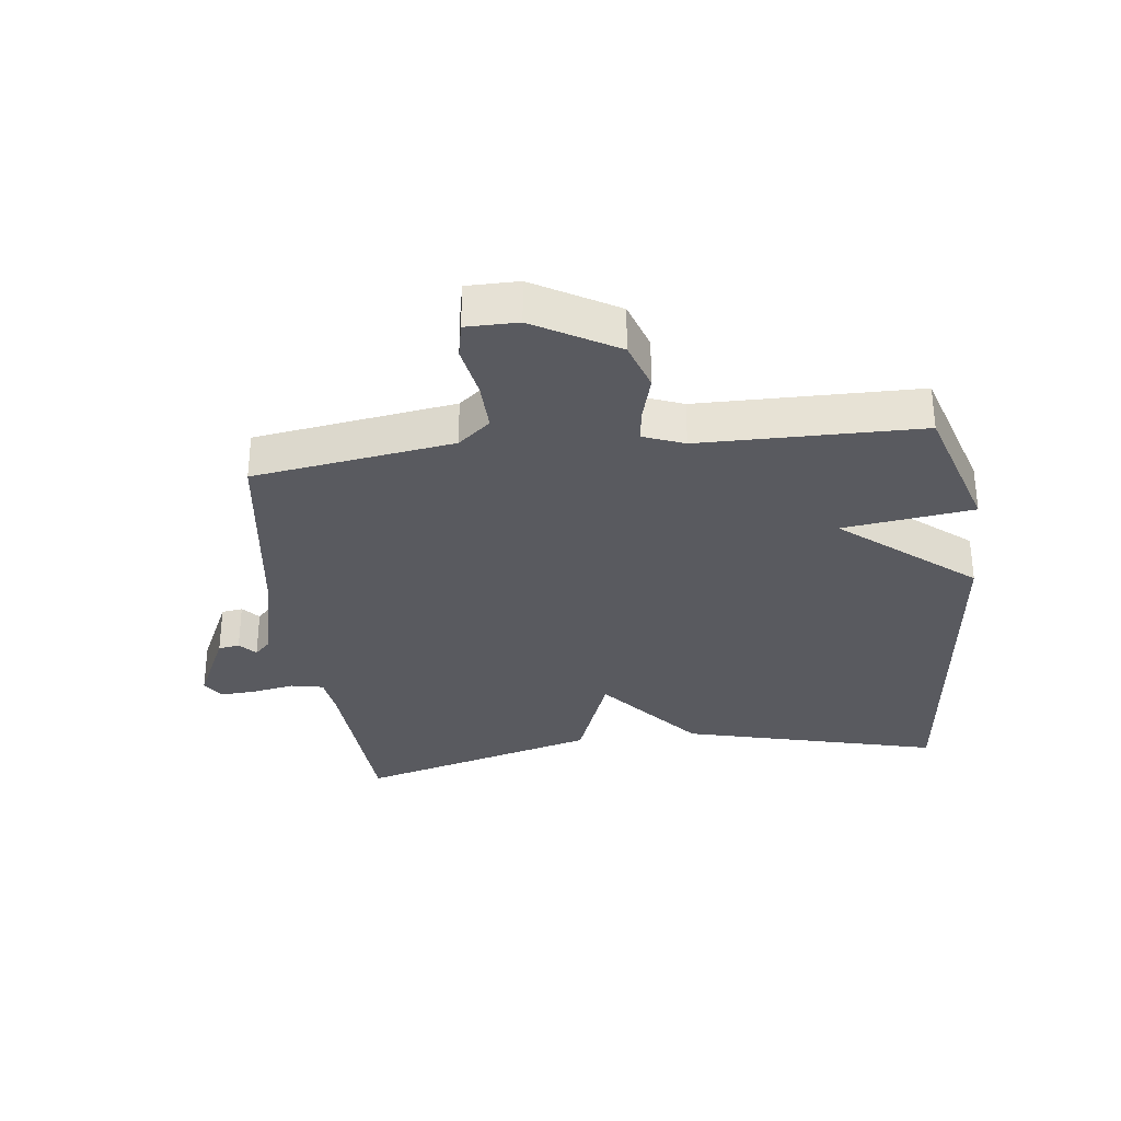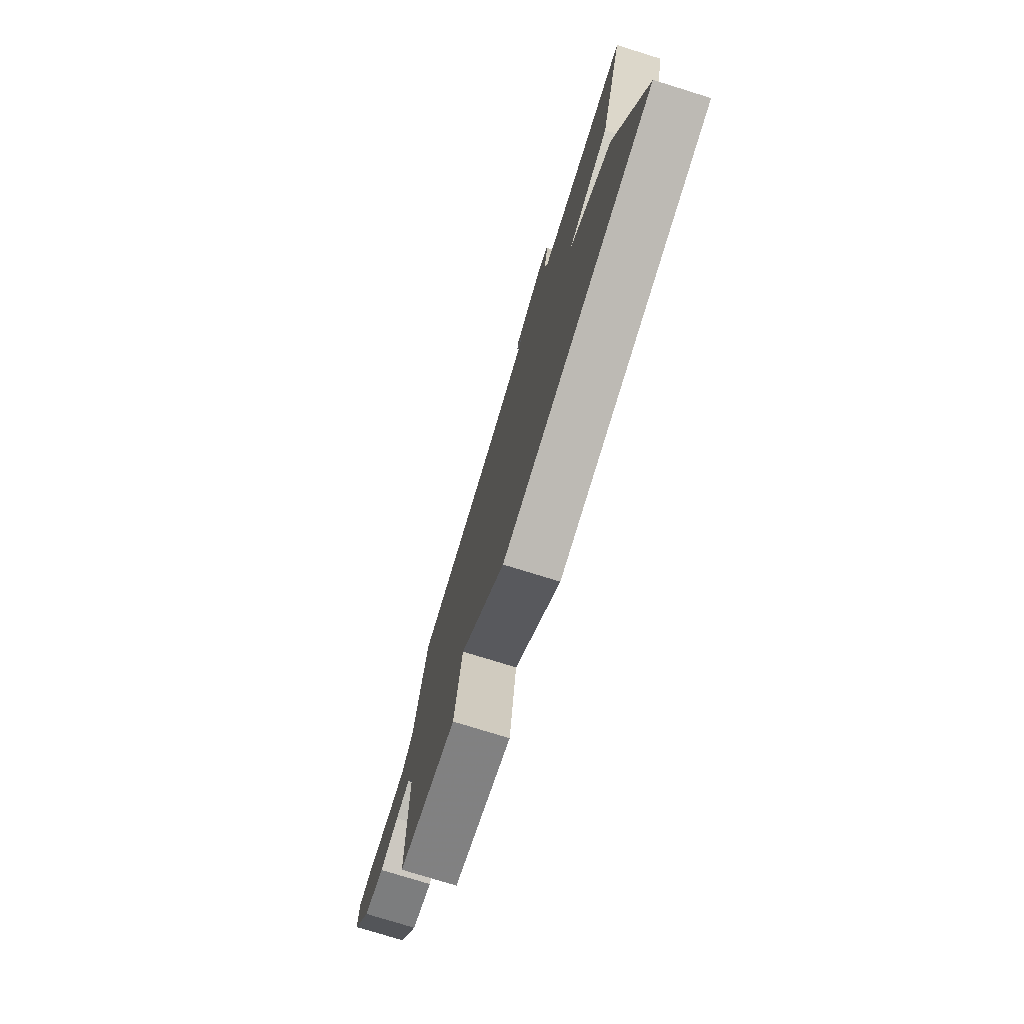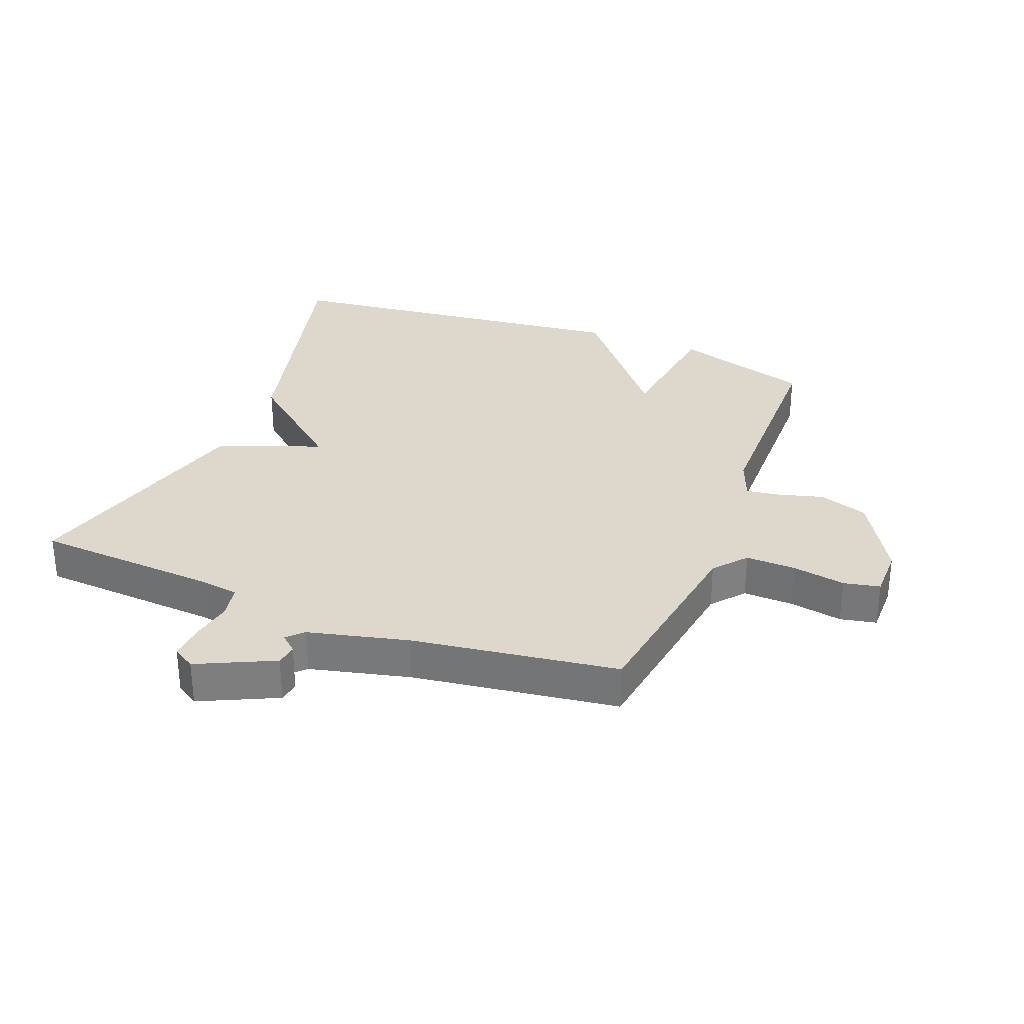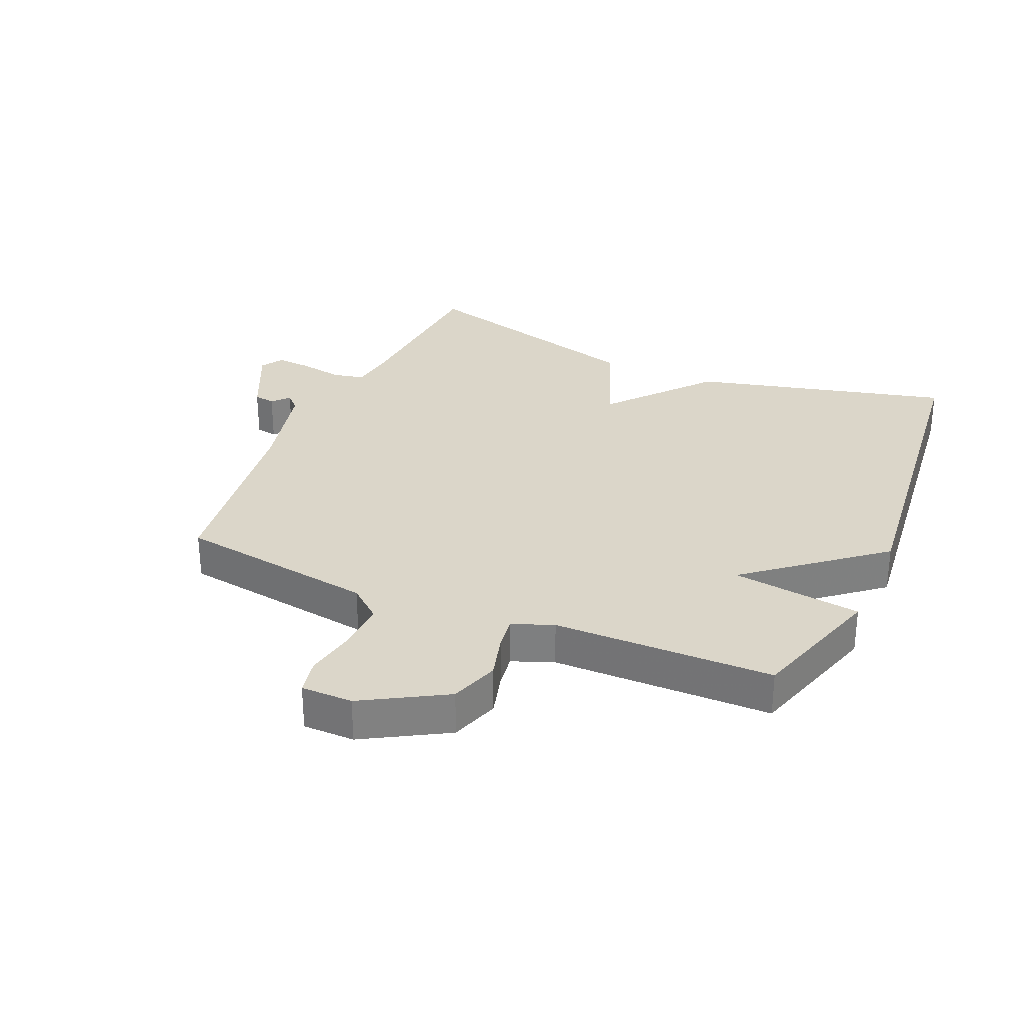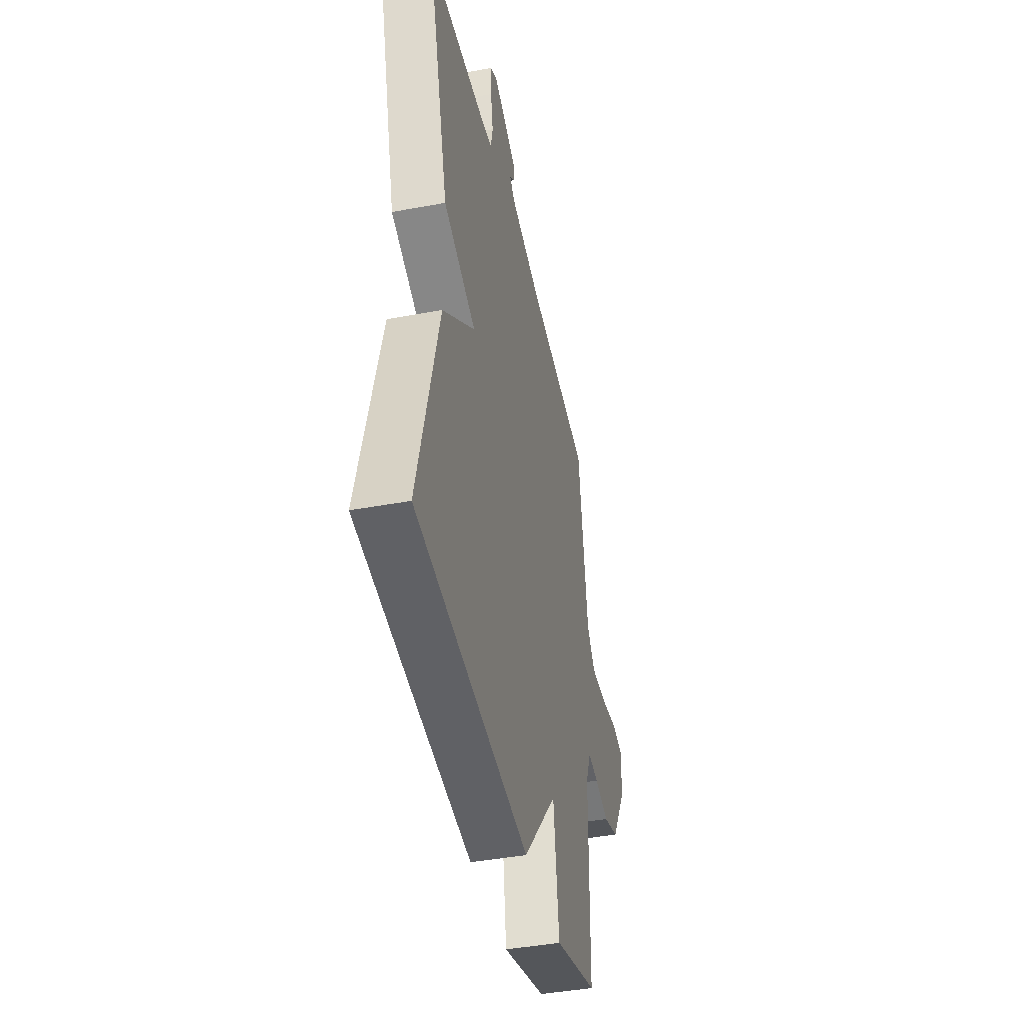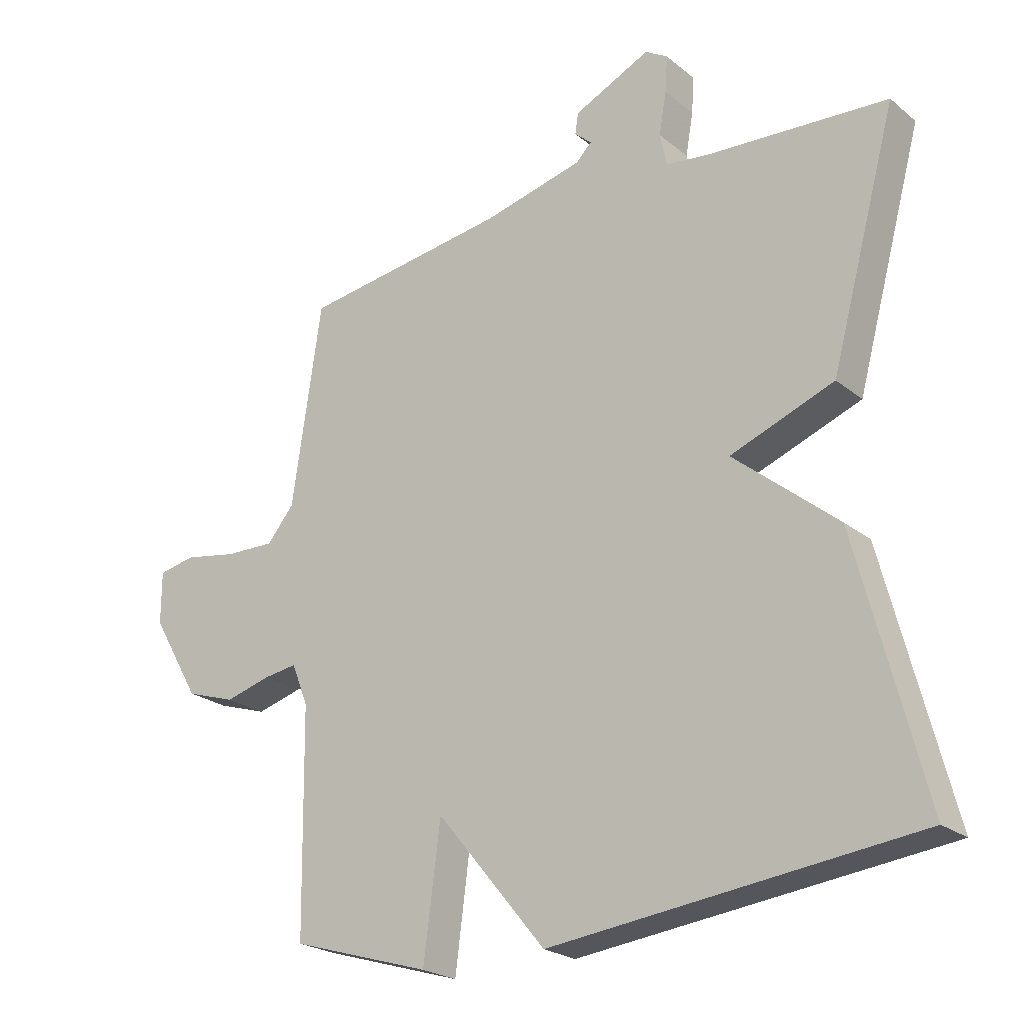
<metadata>
{"format":"obj","ext":"obj","renderer":"f3d","projection":"perspective","resolution":1024,"background":"white","views":[{"elev":-31.9,"azim":97.1,"up":"+Y"},{"elev":-77.2,"azim":-107.2,"up":"+Z"},{"elev":31.2,"azim":21.5,"up":"+Y"},{"elev":30.1,"azim":113.7,"up":"+Y"},{"elev":-42.6,"azim":-77.5,"up":"+Z"},{"elev":-23.1,"azim":-143.2,"up":"+Z"}]}
</metadata>
<code>
v -0.5 0.07 0.5
v -0.211 0.07 0.518
v -0.144 0.07 0.527
v -0.133 0.07 0.579
v -0.145 0.07 0.647
v -0.149 0.07 0.705
v -0.113 0.07 0.727
v 0.009 0.07 0.669
v 0.014 0.07 0.635
v -0.013 0.07 0.611
v 0.012 0.07 0.586
v 0.172 0.07 0.547
v 0.5 0.07 0.5
v 0.547 0.07 0.179
v 0.59 0.07 0.127
v 0.67 0.07 0.129
v 0.755 0.07 0.144
v 0.813 0.07 0.132
v 0.813 0.07 0.049
v 0.736 0.07 -0.083
v 0.657 0.07 -0.109
v 0.585 0.07 -0.089
v 0.531 0.07 -0.081
v 0.505 0.07 -0.147
v 0.5 0.07 -0.5
v 0.279 0.07 -0.567
v 0.252 0.07 -0.358
v 0.079 0.07 -0.567
v -0.5 0.07 -0.5
v -0.394 0.07 -0.087
v -0.229 0.07 0.05
v -0.394 0.07 0.113
v -0.5 0 0.5
v -0.211 0 0.518
v -0.144 0 0.527
v -0.133 0 0.579
v -0.145 0 0.647
v -0.149 0 0.705
v -0.113 0 0.727
v 0.009 0 0.669
v 0.014 0 0.635
v -0.013 0 0.611
v 0.012 0 0.586
v 0.172 0 0.547
v 0.5 0 0.5
v 0.547 0 0.179
v 0.59 0 0.127
v 0.67 0 0.129
v 0.755 0 0.144
v 0.813 0 0.132
v 0.813 0 0.049
v 0.736 0 -0.083
v 0.657 0 -0.109
v 0.585 0 -0.089
v 0.531 0 -0.081
v 0.505 0 -0.147
v 0.5 0 -0.5
v 0.279 0 -0.567
v 0.252 0 -0.358
v 0.079 0 -0.567
v -0.5 0 -0.5
v -0.394 0 -0.087
v -0.229 0 0.05
v -0.394 0 0.113
f 31 32 1 2
f 29 30 31
f 28 29 31
f 27 28 31
f 27 31 2 3
f 24 25 26 27
f 27 3 4
f 24 27 4
f 23 24 4
f 5 6 7
f 4 5 7
f 23 4 7
f 22 23 7
f 20 21 22
f 19 20 22
f 18 19 22
f 17 18 22
f 16 17 22
f 15 16 22
f 14 15 22
f 12 13 14 22
f 11 12 22
f 10 11 22
f 10 22 7
f 7 8 9 10
f 34 33 64 63
f 63 62 61
f 63 61 60
f 63 60 59
f 35 34 63 59
f 59 58 57 56
f 36 35 59
f 36 59 56
f 36 56 55
f 39 38 37
f 39 37 36
f 39 36 55
f 39 55 54
f 54 53 52
f 54 52 51
f 54 51 50
f 54 50 49
f 54 49 48
f 54 48 47
f 54 47 46
f 54 46 45 44
f 54 44 43
f 54 43 42
f 39 54 42
f 42 41 40 39
f 1 33 34 2
f 2 34 35 3
f 3 35 36 4
f 4 36 37 5
f 5 37 38 6
f 6 38 39 7
f 7 39 40 8
f 8 40 41 9
f 9 41 42 10
f 10 42 43 11
f 11 43 44 12
f 12 44 45 13
f 13 45 46 14
f 14 46 47 15
f 15 47 48 16
f 16 48 49 17
f 17 49 50 18
f 18 50 51 19
f 19 51 52 20
f 20 52 53 21
f 21 53 54 22
f 22 54 55 23
f 23 55 56 24
f 24 56 57 25
f 25 57 58 26
f 26 58 59 27
f 27 59 60 28
f 28 60 61 29
f 29 61 62 30
f 30 62 63 31
f 31 63 64 32
f 32 64 33 1

</code>
